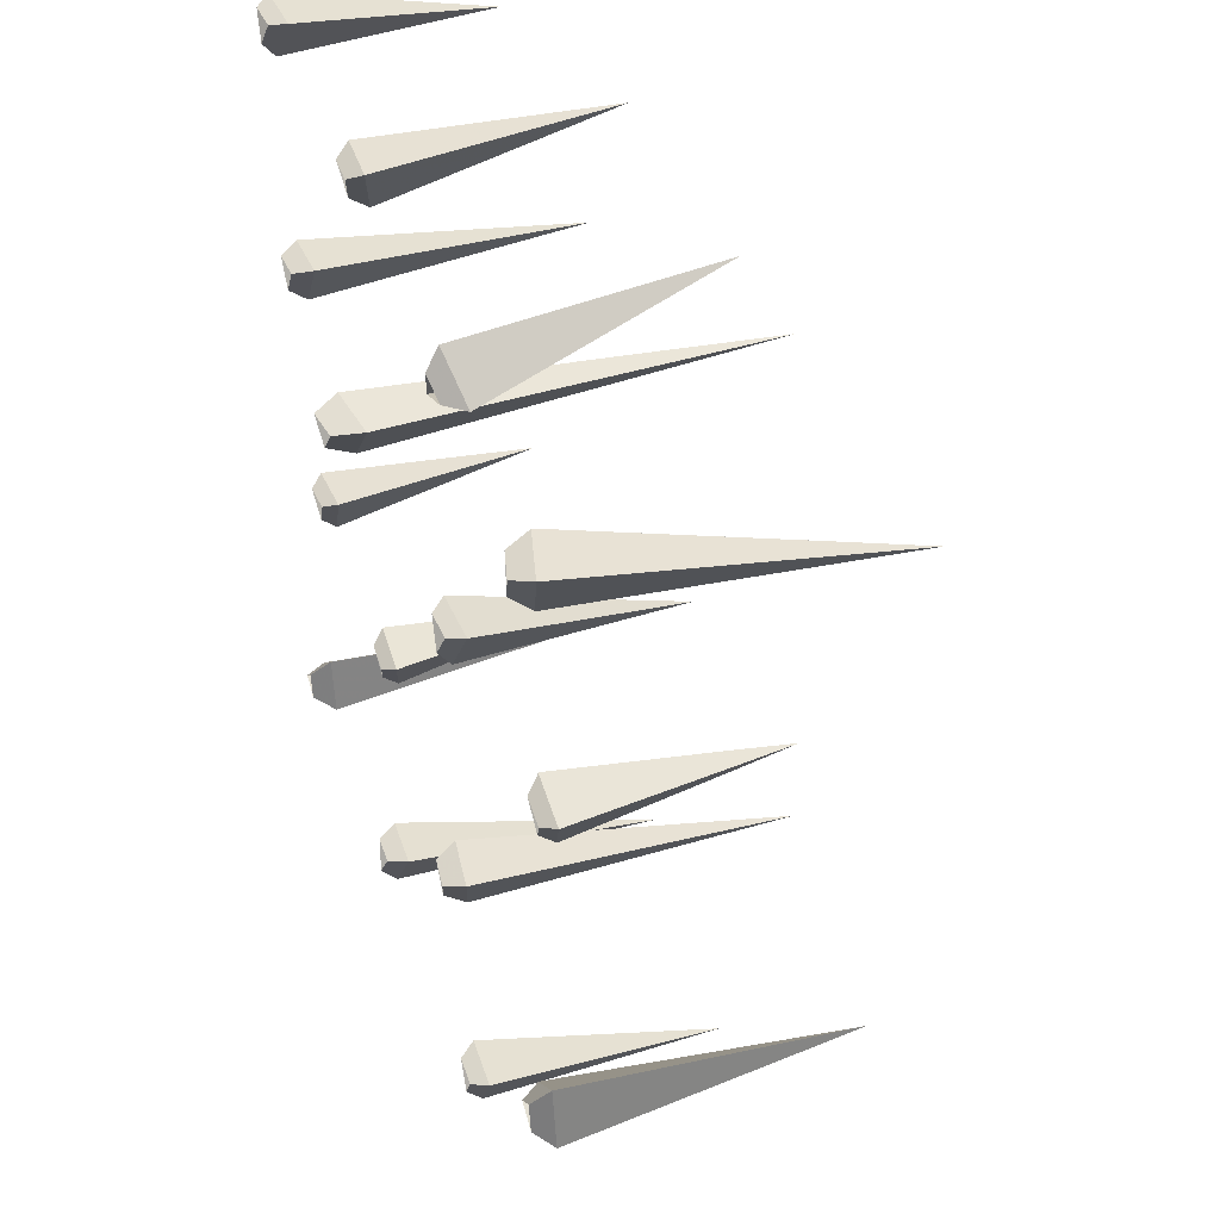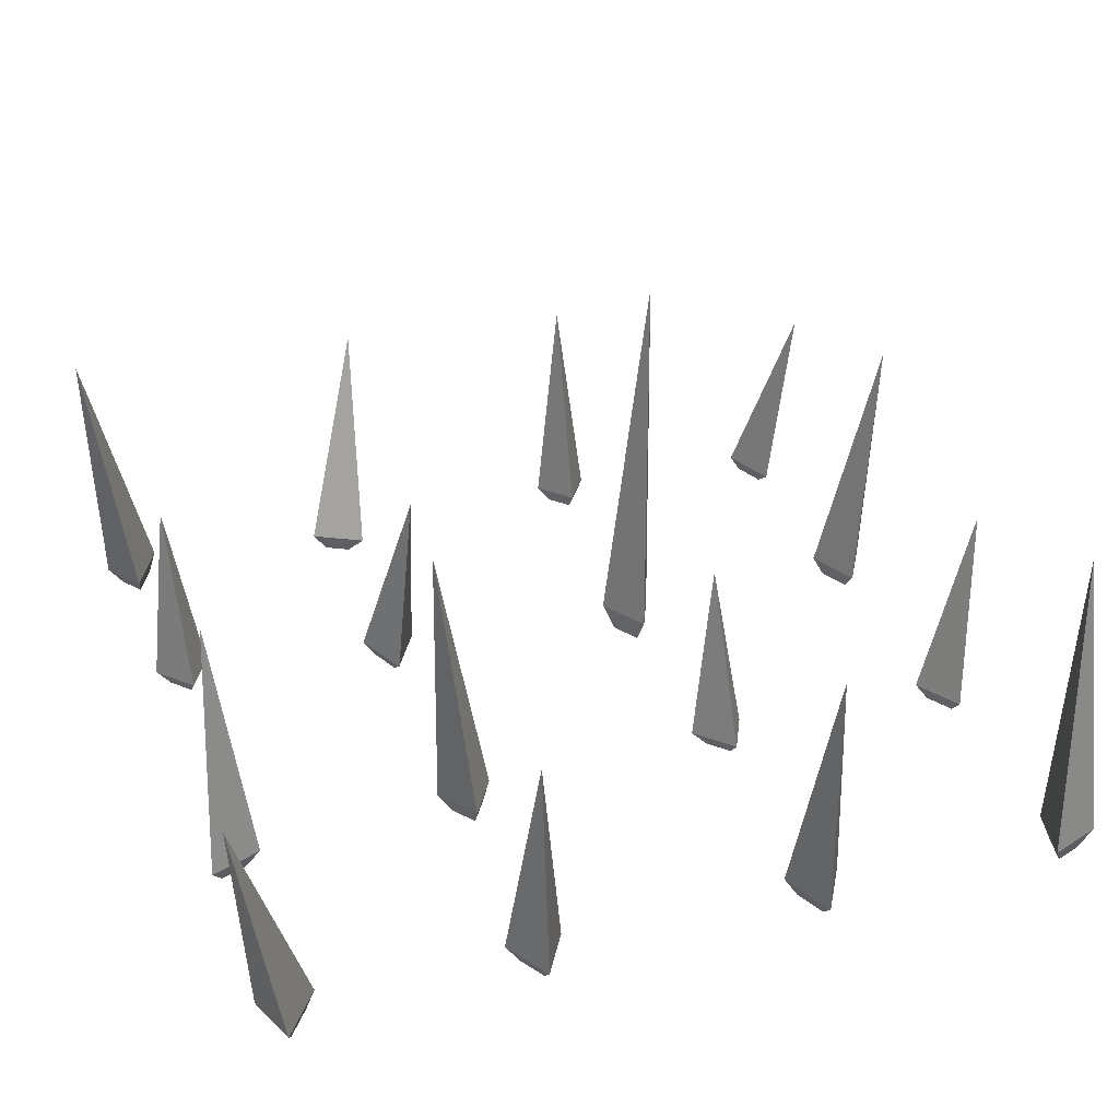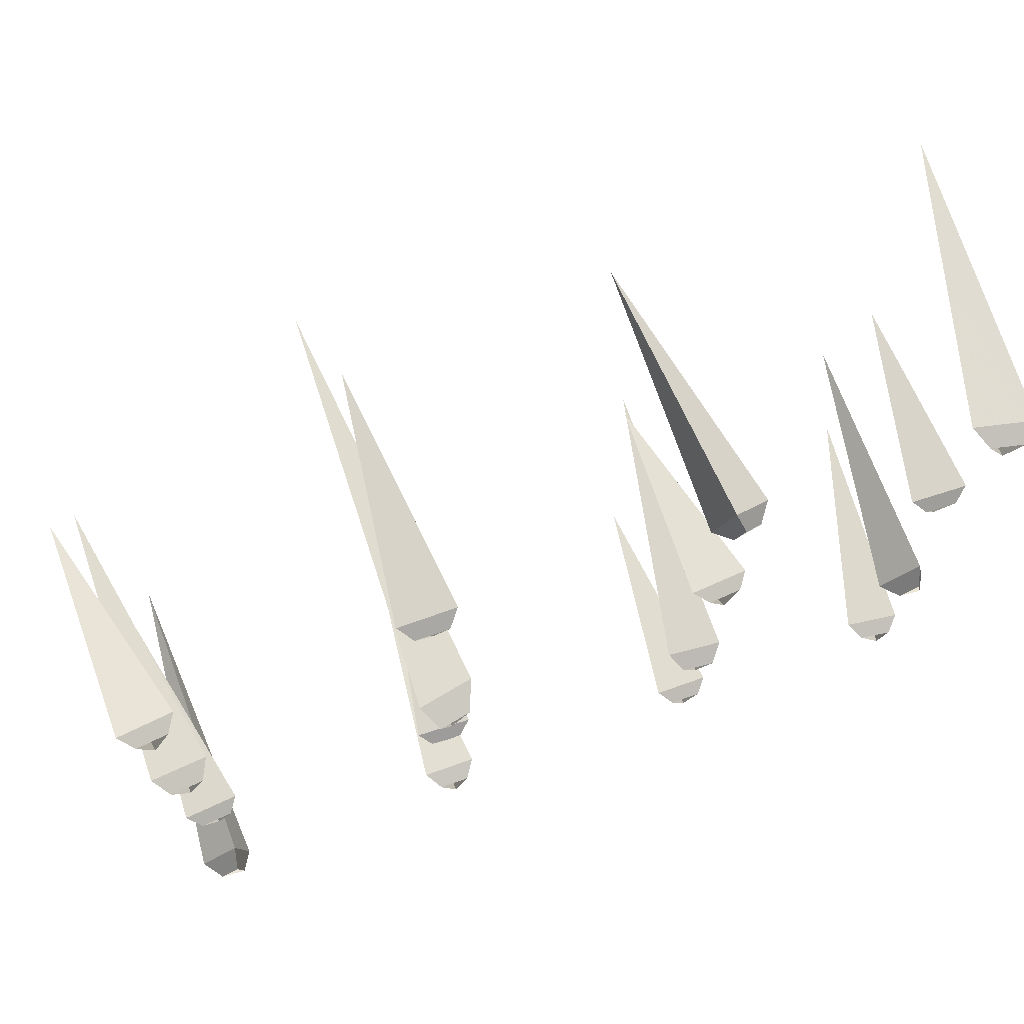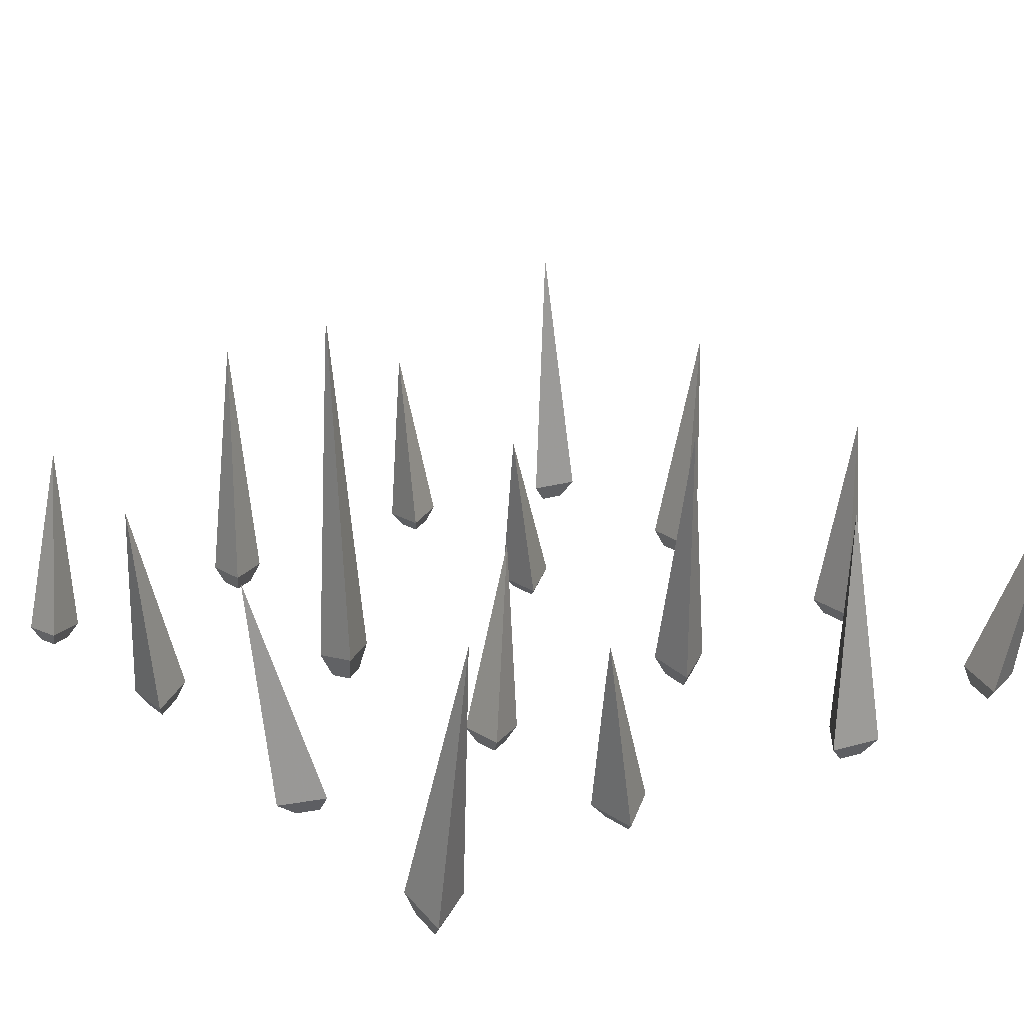
<metadata>
{"format":"obj","ext":"obj","renderer":"f3d","projection":"perspective","resolution":1024,"background":"white","views":[{"elev":40.1,"azim":-107.1,"up":"+Y"},{"elev":33.3,"azim":-18.6,"up":"+Z"},{"elev":74.5,"azim":160.6,"up":"+Y"},{"elev":22.2,"azim":-127.4,"up":"+Z"}]}
</metadata>
<code>
g Object01
v -42.17 93.6 1.531
v -35.69 91.68 0.6375
v -31.97 89.35 4.435
v -45.6 93.4 6.315
v -37.75 98 0.03783
v -36.31 102.7 3.174
v -31.97 89.35 4.435
v -35.69 91.68 0.6375
v -42.17 93.6 1.531
v -45.6 93.4 6.315
v -36.31 102.7 3.174
v -37.75 98 0.03783
v -97.75 93.24 -1.376
v -93.85 100.2 -0.5147
v -91.55 101.7 4.784
v -98.4 89.54 3.269
v -101.6 100.2 -2.238
v -105.2 101.7 1.753
v -91.55 101.7 4.784
v -93.85 100.2 -0.5147
v -97.75 93.24 -1.376
v -98.4 89.54 3.269
v -105.2 101.7 1.753
v -101.6 100.2 -2.238
v 96.76 94.2 -2.323
v 99.89 101.4 -2.183
v 103.1 102.9 1.067
v 97.5 90.18 0.8196
v 92.64 100.7 -1.251
v 90.2 101.6 2.719
v 103.1 102.9 1.067
v 99.89 101.4 -2.183
v 96.76 94.2 -2.323
v 97.5 90.18 0.8196
v 90.2 101.6 2.719
v 92.64 100.7 -1.251
v 33.48 92.2 2.022
v 37.47 99.08 0.8106
v 40.44 101.2 4.248
v 33.48 89.24 6.362
v 29.49 99.08 0.8106
v 26.52 101.2 4.248
v 40.44 101.2 4.248
v 37.47 99.08 0.8106
v 33.48 92.2 2.022
v 33.48 89.24 6.362
v 26.52 101.2 4.248
v 29.49 99.08 0.8106
v 33.48 104 61.03
v 33.48 104 61.03
v 33.48 104 61.03
v -29.27 105.8 63.23
v -29.27 105.8 63.23
v -29.27 105.8 63.23
v -108.2 94.58 72.95
v -108.2 94.58 72.95
v -108.2 94.58 72.95
v 104.2 90.49 53.34
v 104.2 90.49 53.34
v 104.2 90.49 53.34
f 1 2 3
f 3 4 1
f 5 6 7
f 7 8 5
f 9 10 11
f 11 12 9
f 13 14 15
f 15 16 13
f 17 18 19
f 19 20 17
f 21 22 23
f 23 24 21
f 25 26 27
f 27 28 25
f 29 30 31
f 31 32 29
f 33 34 35
f 35 36 33
f 37 38 39
f 39 40 37
f 41 42 43
f 43 44 41
f 45 46 47
f 47 48 45
f 39 49 40
f 42 50 43
f 46 51 47
f 3 52 4
f 6 53 7
f 10 54 11
f 15 55 16
f 18 56 19
f 22 57 23
f 27 58 28
f 30 59 31
f 34 60 35
g guang3
v 33.48 89.2 6.368
v 40.47 101.3 4.25
v 36.99 102.6 32.64
v 33.48 96.59 33.7
v 26.49 101.3 4.25
v 29.97 102.6 32.64
v 36.99 102.6 32.64
v 40.47 101.3 4.25
v 26.49 101.3 4.25
v 33.48 89.2 6.368
v 33.48 96.59 33.7
v 29.97 102.6 32.64
v 35.25 103.3 46.84
v 33.48 100.3 47.37
v 31.71 103.3 46.84
v 35.25 103.3 46.84
v 33.48 100.3 47.37
v 31.71 103.3 46.84
v 33.48 104 61.06
v 33.48 104 61.06
v 33.48 104 61.06
f 61 62 63
f 63 64 61
f 65 66 67
f 67 68 65
f 69 70 71
f 71 72 69
f 63 73 74
f 74 64 63
f 66 75 76
f 76 67 66
f 72 71 77
f 77 78 72
f 73 79 74
f 75 80 76
f 77 81 78
g xue4
v -98.4 89.48 3.271
v -91.51 101.7 4.792
v -99.83 98.17 38.87
v -103.3 92.01 38.11
v -105.3 101.7 1.754
v -106.8 98.17 37.35
v -99.83 98.17 38.87
v -91.51 101.7 4.792
v -105.3 101.7 1.754
v -98.4 89.48 3.271
v -103.3 92.01 38.11
v -106.8 98.17 37.35
v -104 96.39 55.91
v -105.7 93.27 55.53
v -107.5 96.39 55.15
v -104 96.39 55.91
v -105.7 93.27 55.53
v -107.5 96.39 55.15
v -108.2 94.58 72.98
v -108.2 94.58 72.98
v -108.2 94.58 72.98
f 82 83 84
f 84 85 82
f 86 87 88
f 88 89 86
f 90 91 92
f 92 93 90
f 84 94 95
f 95 85 84
f 87 96 97
f 97 88 87
f 93 92 98
f 98 99 93
f 94 100 95
f 96 101 97
f 98 102 99
g Object02
v 97.09 29.96 -1.104
v 101.1 36.94 -1.374
v 104.4 38.42 3.052
v 97.5 26.24 3.522
v 93.12 36.94 -0.6786
v 90.57 38.41 4.265
v 104.4 38.42 3.052
v 101.1 36.94 -1.374
v 97.09 29.96 -1.104
v 97.5 26.24 3.522
v 90.57 38.41 4.265
v 93.12 36.94 -0.6786
v 103.6 30.5 73.59
v 103.6 30.5 73.59
v 103.6 30.5 73.59
v -38.24 31.27 -0.6001
v -34.3 38.19 -0.2833
v -30.99 39.39 3.045
v -37.92 27.21 2.488
v -42.18 38.12 0.3474
v -44.85 39.27 4.155
v -30.99 39.39 3.045
v -34.3 38.19 -0.2833
v -38.24 31.27 -0.6001
v -37.92 27.21 2.488
v -44.85 39.27 4.155
v -42.18 38.12 0.3474
v -33 26.76 54.35
v -33 26.76 54.35
v -33 26.76 54.35
v 33.39 31.51 -6.795
v 36.44 38.77 -7.965
v 39.48 40.91 -1.946
v 34.07 28.04 0.127
v 28.67 37.88 -6.261
v 25.72 39.33 1.073
v 39.48 40.91 -1.946
v 36.44 38.77 -7.965
v 33.39 31.51 -6.795
v 34.07 28.04 0.127
v 25.72 39.33 1.073
v 28.67 37.88 -6.261
v 37 36.76 101.1
v 37 36.76 101.1
v 37 36.76 101.1
v -94.36 32.74 3.942
v -91.01 39.83 3.073
v -88.23 42.24 5.998
v -94.17 29.68 7.539
v -98.83 39.16 2.966
v -102.1 41.05 5.809
v -88.23 42.24 5.998
v -91.01 39.83 3.073
v -94.36 32.74 3.942
v -94.17 29.68 7.539
v -102.1 41.05 5.809
v -98.83 39.16 2.966
v -96.26 43.84 53.28
v -96.26 43.84 53.28
v -96.26 43.84 53.28
f 103 104 105
f 105 106 103
f 107 108 109
f 109 110 107
f 111 112 113
f 113 114 111
f 105 115 106
f 108 116 109
f 112 117 113
f 118 119 120
f 120 121 118
f 122 123 124
f 124 125 122
f 126 127 128
f 128 129 126
f 120 130 121
f 123 131 124
f 127 132 128
f 133 134 135
f 135 136 133
f 137 138 139
f 139 140 137
f 141 142 143
f 143 144 141
f 135 145 136
f 138 146 139
f 142 147 143
f 148 149 150
f 150 151 148
f 152 153 154
f 154 155 152
f 156 157 158
f 158 159 156
f 150 160 151
f 153 161 154
f 157 162 158
g guang1
v -94.15 29.55 7.561
v -88.14 42.32 6.008
v -92.15 43.12 29.65
v -95.2 36.63 30.43
v -102.2 41.11 5.817
v -99.29 42.5 29.55
v -92.15 43.12 29.65
v -88.14 42.32 6.008
v -102.2 41.11 5.817
v -94.15 29.55 7.561
v -95.2 36.63 30.43
v -99.29 42.5 29.55
v -94.15 43.52 41.47
v -95.73 40.17 41.87
v -97.83 43.2 41.42
v -94.15 43.52 41.47
v -95.73 40.17 41.87
v -97.83 43.2 41.42
v -96.26 43.85 53.38
v -96.26 43.85 53.38
v -96.26 43.85 53.38
f 163 164 165
f 165 166 163
f 167 168 169
f 169 170 167
f 171 172 173
f 173 174 171
f 165 175 176
f 176 166 165
f 168 177 178
f 178 169 168
f 174 173 179
f 179 180 174
f 175 181 176
f 177 182 178
f 179 183 180
g xue1
v 37.95 38.33 62.48
v 35.9 33.46 63.25
v 35.54 32.38 50.63
v 38.26 38.85 49.59
v 31.34 38.06 51.1
v 32.75 37.73 63.61
v 37.95 38.33 62.48
v 38.26 38.85 49.59
v 35.9 33.46 63.25
v 32.75 37.73 63.61
v 31.34 38.06 51.1
v 35.54 32.38 50.63
v 37.64 37.81 75.36
v 37 36.76 101.1
v 36.27 34.55 75.88
v 34.16 37.41 76.12
v 37 36.76 101.1
v 37.64 37.81 75.36
v 36.27 34.55 75.88
v 37 36.76 101.1
v 34.16 37.41 76.12
v 37.64 37.81 75.36
v 36.27 34.55 75.88
v 34.16 37.41 76.12
v 37.64 37.81 75.36
v 36.27 34.55 75.88
v 34.16 37.41 76.12
f 184 185 186
f 186 187 184
f 188 189 190
f 190 191 188
f 192 193 194
f 194 195 192
f 196 197 198
f 199 200 201
f 202 203 204
f 205 206 185
f 185 184 205
f 189 207 208
f 208 190 189
f 209 210 193
f 193 192 209
g guang4
v 37.97 38.35 62.48
v 35.91 33.44 63.25
v 35.55 32.35 50.63
v 38.28 38.86 49.59
v 31.32 38.07 51.1
v 32.72 37.74 63.61
v 37.97 38.35 62.48
v 38.28 38.86 49.59
v 35.91 33.44 63.25
v 32.72 37.74 63.61
v 31.32 38.07 51.1
v 35.55 32.35 50.63
v 37.66 37.83 75.36
v 37 36.76 101.2
v 36.27 34.53 75.88
v 34.13 37.42 76.12
v 37 36.76 101.2
v 37.66 37.83 75.36
v 36.27 34.53 75.88
v 37 36.76 101.2
v 34.13 37.42 76.12
v 37.66 37.83 75.36
v 36.27 34.53 75.88
v 34.13 37.42 76.12
v 37.66 37.83 75.36
v 36.27 34.53 75.88
v 34.13 37.42 76.12
f 211 212 213
f 213 214 211
f 215 216 217
f 217 218 215
f 219 220 221
f 221 222 219
f 223 224 225
f 226 227 228
f 229 230 231
f 232 233 212
f 212 211 232
f 216 234 235
f 235 217 216
f 236 237 220
f 220 219 236
g Trap_dici
v 97.38 -38.44 2.275
v 101.4 -31.51 1.32
v 104.6 -29.71 4.421
v 97.69 -41.79 6.086
v 93.41 -31.45 2.013
v 90.76 -29.6 5.629
v 104.6 -29.71 4.421
v 101.4 -31.51 1.32
v 97.38 -38.44 2.275
v 97.69 -41.79 6.086
v 90.76 -29.6 5.629
v 93.41 -31.45 2.013
v 102.3 -32.18 58.02
v 102.3 -32.18 58.02
v 102.3 -32.18 58.02
v -36.11 -38.39 -1.369
v -32.17 -31.46 -1.629
v -29.6 -29.48 3.262
v -36.53 -41.67 3.719
v -40.05 -31.52 -2.316
v -43.46 -29.59 2.054
v -29.6 -29.48 3.262
v -32.17 -31.46 -1.629
v -36.11 -38.39 -1.369
v -36.53 -41.67 3.719
v -43.46 -29.59 2.054
v -40.05 -31.52 -2.316
v -42.81 -30.38 74.76
v -42.81 -30.38 74.76
v -42.81 -30.38 74.76
v 34.22 -36.99 2.57
v 37.57 -29.91 1.621
v 40.35 -27.46 4.52
v 34.42 -40.01 6.201
v 29.75 -30.58 1.522
v 26.49 -28.66 4.344
v 40.35 -27.46 4.52
v 37.57 -29.91 1.621
v 34.22 -36.99 2.57
v 34.42 -40.01 6.201
v 26.49 -28.66 4.344
v 29.75 -30.58 1.522
v 32.32 -25.33 51.78
v 32.32 -25.33 51.78
v 32.32 -25.33 51.78
v -100.4 -33.73 -0.7162
v -101.7 -40.42 -0.7162
v -104.6 -43.61 3.698
v -101.8 -29.54 3.698
v -95.53 -37.92 -0.7162
v -91.51 -38.34 3.698
v -104.6 -43.61 3.698
v -101.7 -40.42 -0.7162
v -100.4 -33.73 -0.7162
v -101.8 -29.54 3.698
v -91.51 -38.34 3.698
v -95.53 -37.92 -0.7162
v -100.2 -34.28 69.91
v -100.2 -34.28 69.91
v -100.2 -34.28 69.91
f 238 239 240
f 240 241 238
f 242 243 244
f 244 245 242
f 246 247 248
f 248 249 246
f 240 250 241
f 243 251 244
f 247 252 248
f 253 254 255
f 255 256 253
f 257 258 259
f 259 260 257
f 261 262 263
f 263 264 261
f 255 265 256
f 258 266 259
f 262 267 263
f 268 269 270
f 270 271 268
f 272 273 274
f 274 275 272
f 276 277 278
f 278 279 276
f 270 280 271
f 273 281 274
f 277 282 278
f 283 284 285
f 285 286 283
f 287 288 289
f 289 290 287
f 291 292 293
f 293 294 291
f 285 295 286
f 288 296 289
f 292 297 293
g guang6
v -101.8 -29.51 3.699
v -104.6 -43.63 3.7
v -102.4 -38.97 36.81
v -101 -31.88 36.8
v -91.48 -38.35 3.7
v -95.85 -36.31 36.81
v -102.4 -38.97 36.81
v -104.6 -43.63 3.7
v -91.48 -38.35 3.7
v -101.8 -29.51 3.699
v -101 -31.88 36.8
v -95.85 -36.31 36.81
v -101.3 -36.63 53.36
v -100.6 -33.07 53.36
v -98.04 -35.3 53.36
v -101.3 -36.63 53.36
v -100.6 -33.07 53.36
v -98.04 -35.3 53.36
v -100.2 -34.28 69.93
v -100.2 -34.28 69.93
v -100.2 -34.28 69.93
f 298 299 300
f 300 301 298
f 302 303 304
f 304 305 302
f 306 307 308
f 308 309 306
f 300 310 311
f 311 301 300
f 303 312 313
f 313 304 303
f 309 308 314
f 314 315 309
f 310 316 311
f 312 317 313
f 314 318 315
g xue2
v -101.8 -29.51 3.699
v -104.6 -43.63 3.7
v -102.4 -38.97 36.81
v -101 -31.88 36.8
v -91.48 -38.35 3.7
v -95.85 -36.31 36.81
v -102.4 -38.97 36.81
v -104.6 -43.63 3.7
v -91.48 -38.35 3.7
v -101.8 -29.51 3.699
v -101 -31.88 36.8
v -95.85 -36.31 36.81
v -101.3 -36.63 53.36
v -100.6 -33.07 53.36
v -98.04 -35.3 53.36
v -101.3 -36.63 53.36
v -100.6 -33.07 53.36
v -98.04 -35.3 53.36
v -100.2 -34.28 69.93
v -100.2 -34.28 69.93
v -100.2 -34.28 69.93
f 319 320 321
f 321 322 319
f 323 324 325
f 325 326 323
f 327 328 329
f 329 330 327
f 321 331 332
f 332 322 321
f 324 333 334
f 334 325 324
f 330 329 335
f 335 336 330
f 331 337 332
f 333 338 334
f 335 339 336
g guang2
v 34.42 -40.03 6.206
v 40.37 -27.45 4.521
v 36.36 -26.38 28.15
v 33.37 -32.7 28.99
v 26.47 -28.64 4.345
v 29.39 -26.98 28.06
v 36.36 -26.38 28.15
v 40.37 -27.45 4.521
v 26.47 -28.64 4.345
v 34.42 -40.03 6.206
v 33.37 -32.7 28.99
v 29.39 -26.98 28.06
v 34.35 -25.85 39.97
v 32.85 -29.03 40.39
v 30.84 -26.15 39.92
v 34.35 -25.85 39.97
v 32.85 -29.03 40.39
v 30.84 -26.15 39.92
v 32.32 -25.33 51.8
v 32.32 -25.33 51.8
v 32.32 -25.33 51.8
f 340 341 342
f 342 343 340
f 344 345 346
f 346 347 344
f 348 349 350
f 350 351 348
f 342 352 353
f 353 343 342
f 345 354 355
f 355 346 345
f 351 350 356
f 356 357 351
f 352 358 353
f 354 359 355
f 356 360 357
g xue3
v 97.69 -41.81 6.089
v 104.6 -29.7 4.422
v 103.5 -30.93 31.22
v 99.99 -37.01 32.05
v 90.74 -29.59 5.632
v 96.51 -30.88 31.83
v 103.5 -30.93 31.22
v 104.6 -29.7 4.422
v 90.74 -29.59 5.632
v 97.69 -41.81 6.089
v 99.99 -37.01 32.05
v 96.51 -30.88 31.83
v 102.9 -31.55 44.62
v 101.1 -34.6 45.04
v 99.39 -31.52 44.92
v 102.9 -31.55 44.62
v 101.1 -34.6 45.04
v 99.39 -31.52 44.92
v 102.3 -32.18 58.04
v 102.3 -32.18 58.04
v 102.3 -32.18 58.04
f 361 362 363
f 363 364 361
f 365 366 367
f 367 368 365
f 369 370 371
f 371 372 369
f 363 373 374
f 374 364 363
f 366 375 376
f 376 367 366
f 372 371 377
f 377 378 372
f 373 379 374
f 375 380 376
f 377 381 378
g Object03
v -38.1 -100.4 1.153
v -34.12 -93.44 1.153
v -31.15 -91.92 4.913
v -38.1 -104.1 4.913
v -42.09 -93.44 1.153
v -45.06 -91.92 4.913
v -31.15 -91.92 4.913
v -34.12 -93.44 1.153
v -38.1 -100.4 1.153
v -38.1 -104.1 4.913
v -45.06 -91.92 4.913
v -42.09 -93.44 1.153
v -38.1 -99.04 61.31
v -38.1 -99.04 61.31
v -38.1 -99.04 61.31
v -98.25 -99.14 -0.5989
v -93.3 -93.04 0.7185
v -90.89 -92.5 5.582
v -99.58 -103.2 3.264
v -101 -91.67 -0.5373
v -104.4 -90.09 3.373
v -90.89 -92.5 5.582
v -93.3 -93.04 0.7185
v -98.25 -99.14 -0.5989
v -99.58 -103.2 3.264
v -104.4 -90.09 3.373
v -101 -91.67 -0.5373
v -110 -105.2 67.25
v -110 -105.2 67.25
v -110 -105.2 67.25
v 33.58 -98.28 -1.168
v 37.5 -91.44 -0.2588
v 40.53 -90.13 4.335
v 33.58 -102.3 2.724
v 29.65 -91.44 -0.2588
v 26.62 -90.13 4.335
v 40.53 -90.13 4.335
v 37.5 -91.44 -0.2588
v 33.58 -98.28 -1.168
v 33.58 -102.3 2.724
v 26.62 -90.13 4.335
v 29.65 -91.44 -0.2588
v 33.58 -101 69.2
v 33.58 -101 69.2
v 33.58 -101 69.2
v 99.97 -90.12 -3.419
v 98.64 -96.81 -3.419
v 95.81 -100 1.941
v 98.59 -85.93 1.941
v 104.9 -94.31 -3.419
v 108.9 -94.73 1.941
v 95.81 -100 1.941
v 98.64 -96.81 -3.419
v 99.97 -90.12 -3.419
v 98.59 -85.93 1.941
v 108.9 -94.73 1.941
v 104.9 -94.31 -3.419
v 100.1 -90.67 82.34
v 100.1 -90.67 82.34
v 100.1 -90.67 82.34
f 382 383 384
f 384 385 382
f 386 387 388
f 388 389 386
f 390 391 392
f 392 393 390
f 384 394 385
f 387 395 388
f 391 396 392
f 397 398 399
f 399 400 397
f 401 402 403
f 403 404 401
f 405 406 407
f 407 408 405
f 399 409 400
f 402 410 403
f 406 411 407
f 412 413 414
f 414 415 412
f 416 417 418
f 418 419 416
f 420 421 422
f 422 423 420
f 414 424 415
f 417 425 418
f 421 426 422
f 427 428 429
f 429 430 427
f 431 432 433
f 433 434 431
f 435 436 437
f 437 438 435
f 429 439 430
f 432 440 433
f 436 441 437
g guang5
v 33.58 -102.3 2.724
v 40.55 -90.12 4.338
v 37.08 -95.57 36.77
v 33.58 -101.7 35.96
v 26.6 -90.12 4.338
v 30.08 -95.57 36.77
v 37.08 -95.57 36.77
v 40.55 -90.12 4.338
v 26.6 -90.12 4.338
v 33.58 -102.3 2.724
v 33.58 -101.7 35.96
v 30.08 -95.57 36.77
v 35.34 -98.29 52.99
v 33.58 -101.4 52.58
v 31.82 -98.29 52.99
v 35.34 -98.29 52.99
v 33.58 -101.4 52.58
v 31.82 -98.29 52.99
v 33.58 -101 69.22
v 33.58 -101 69.22
v 33.58 -101 69.22
f 442 443 444
f 444 445 442
f 446 447 448
f 448 449 446
f 450 451 452
f 452 453 450
f 444 454 455
f 455 445 444
f 447 456 457
f 457 448 447
f 453 452 458
f 458 459 453
f 454 460 455
f 456 461 457
f 458 462 459

</code>
